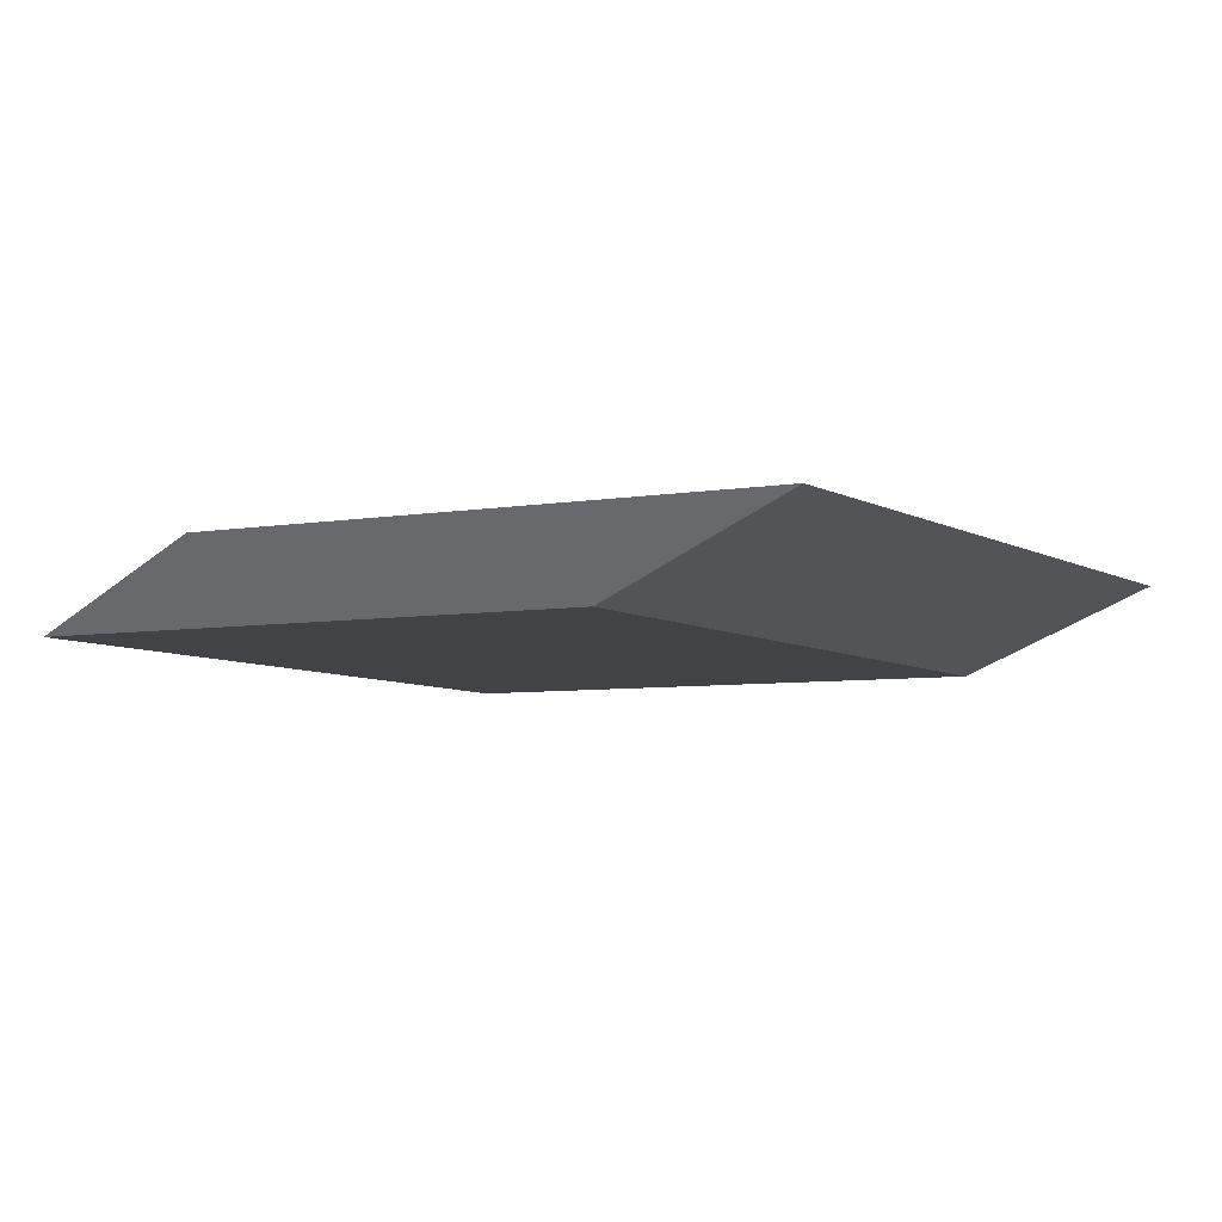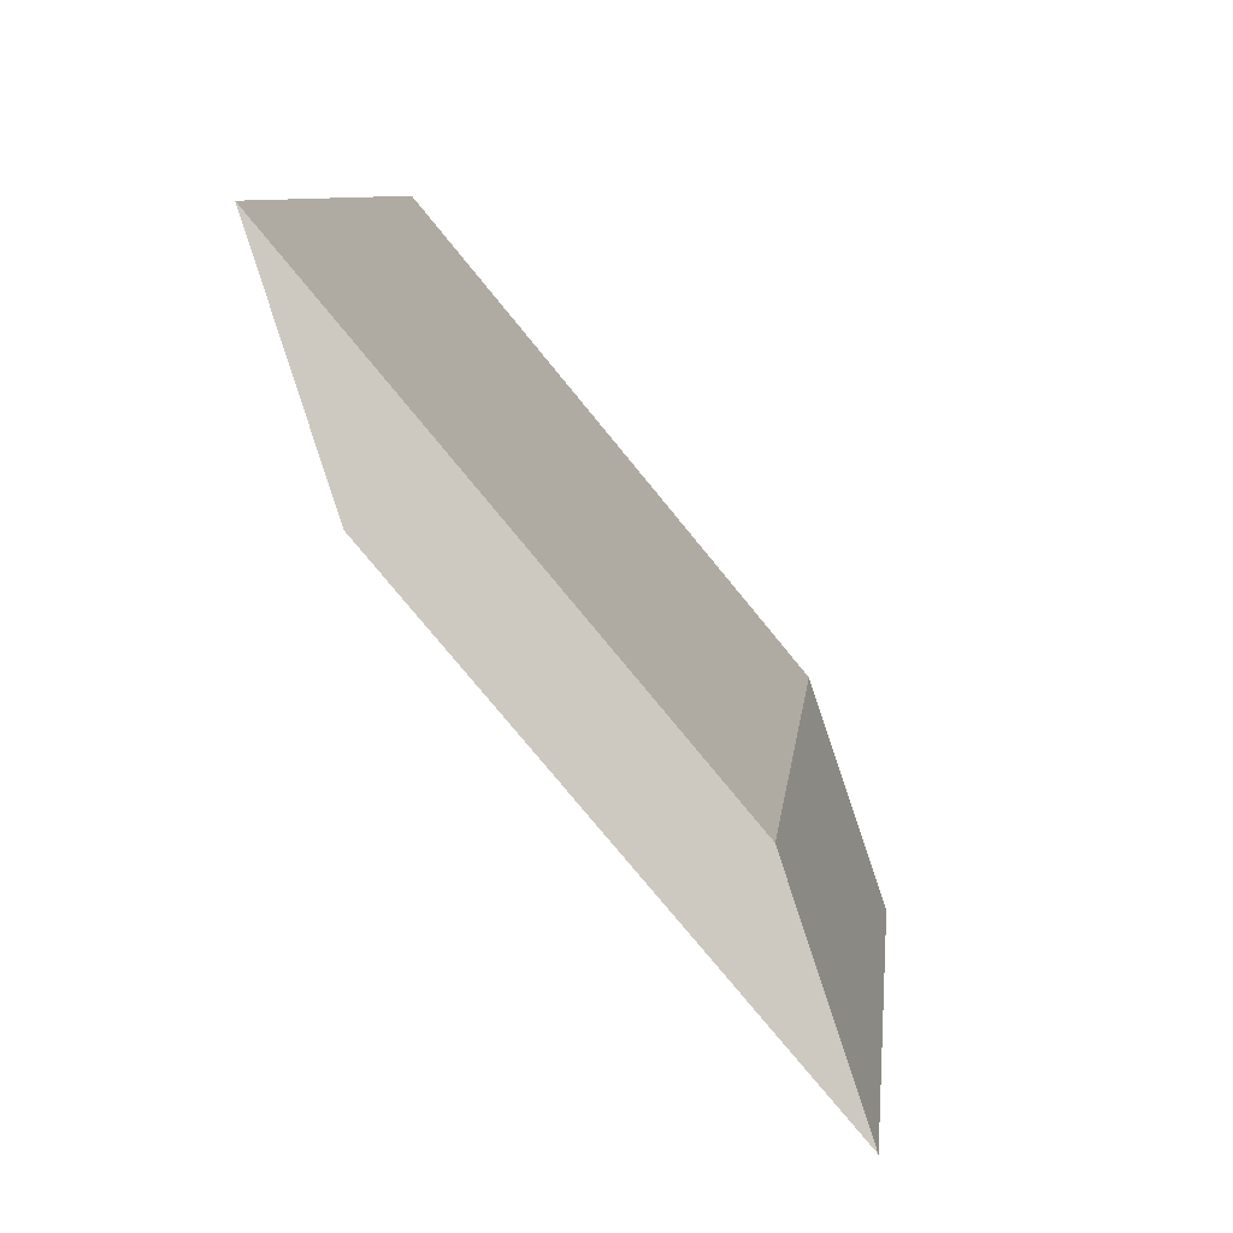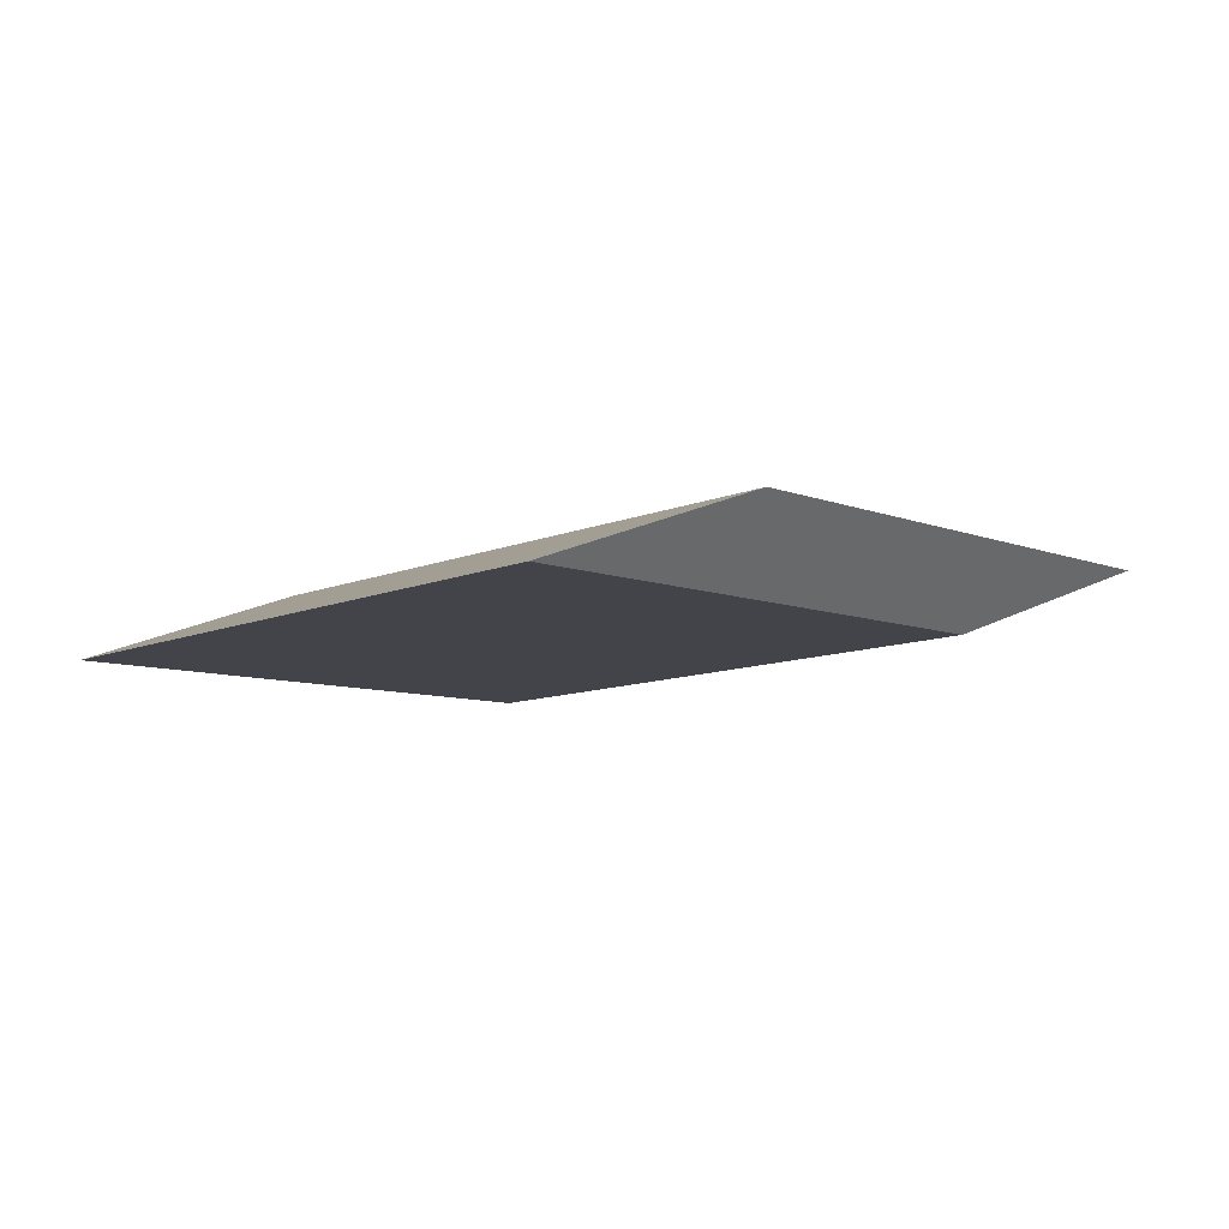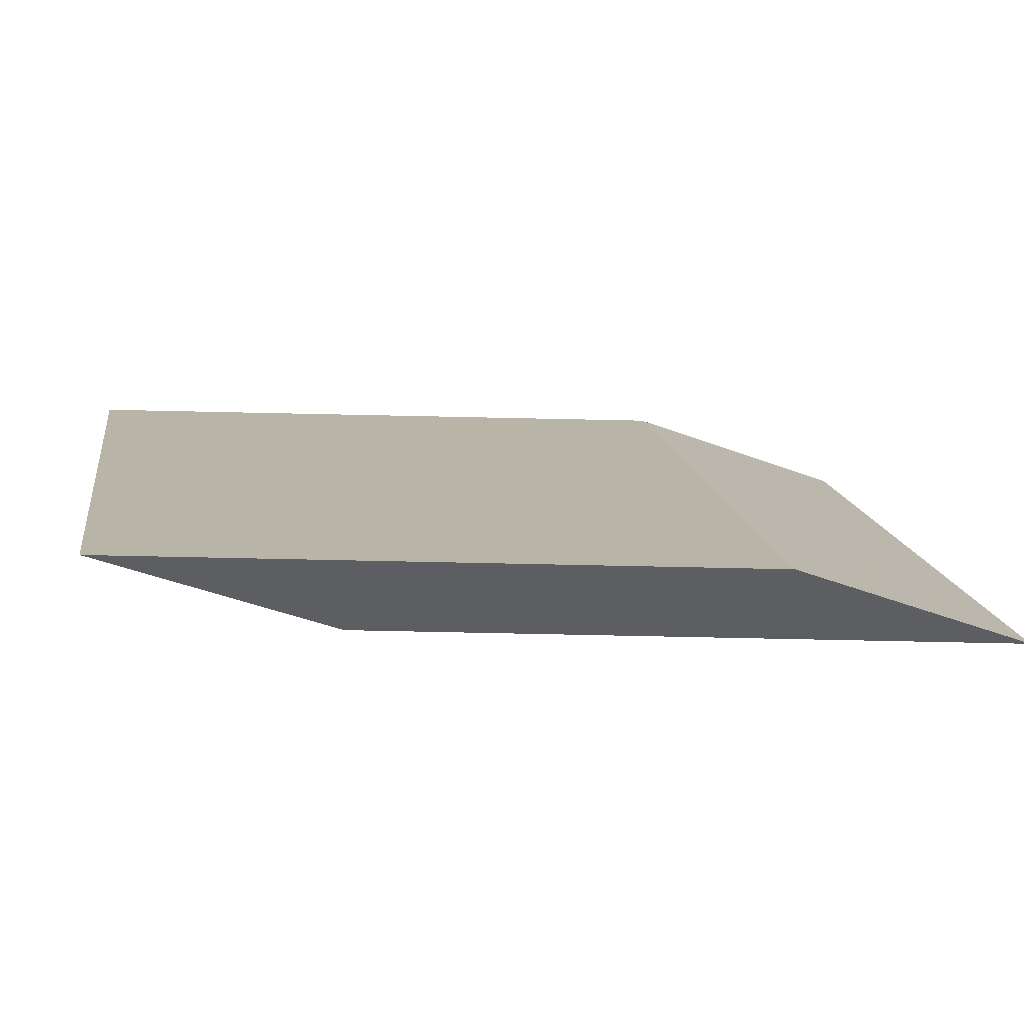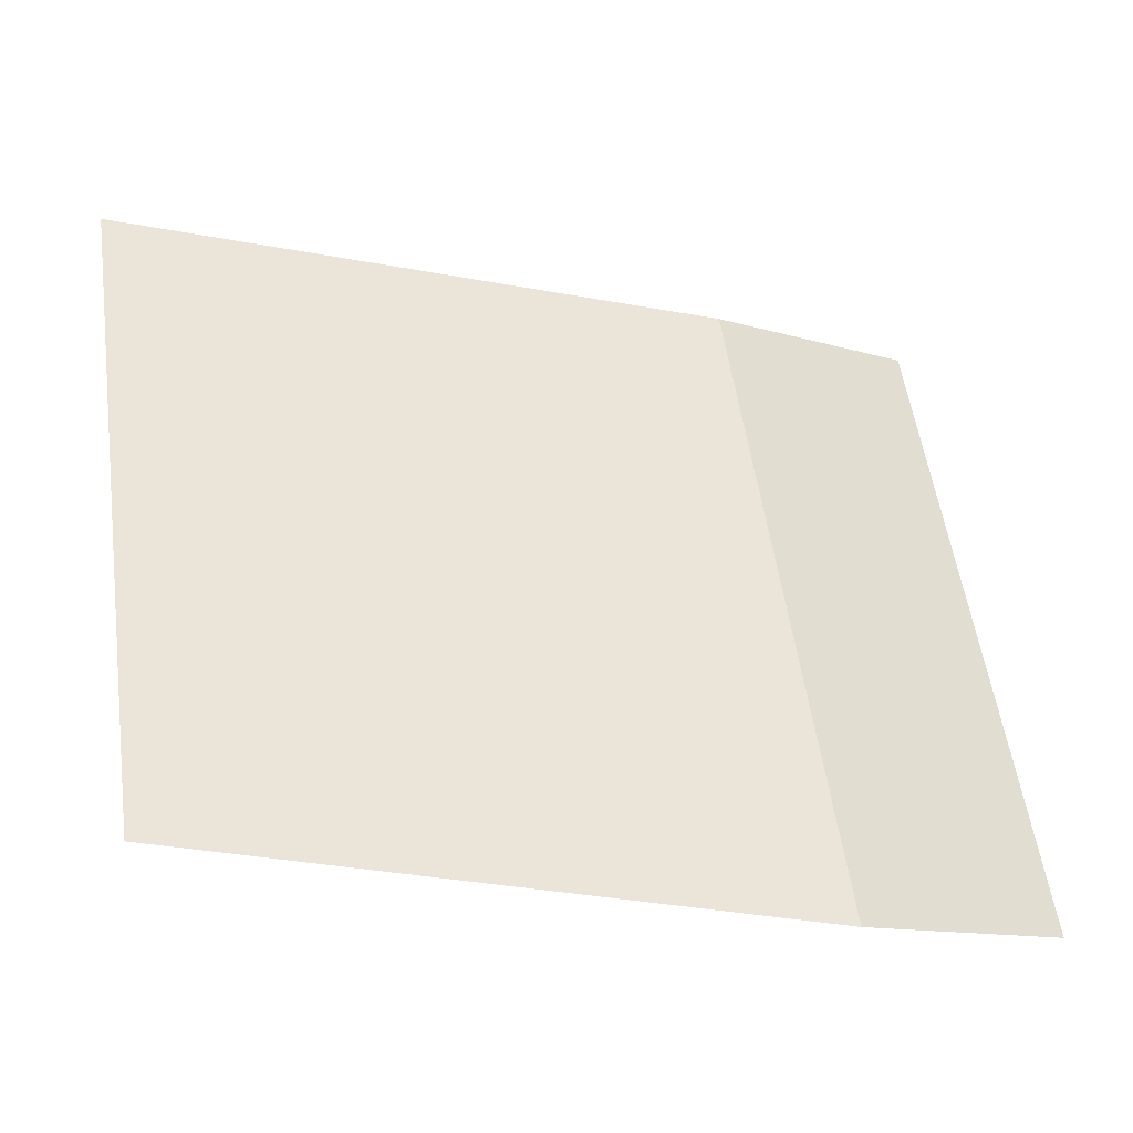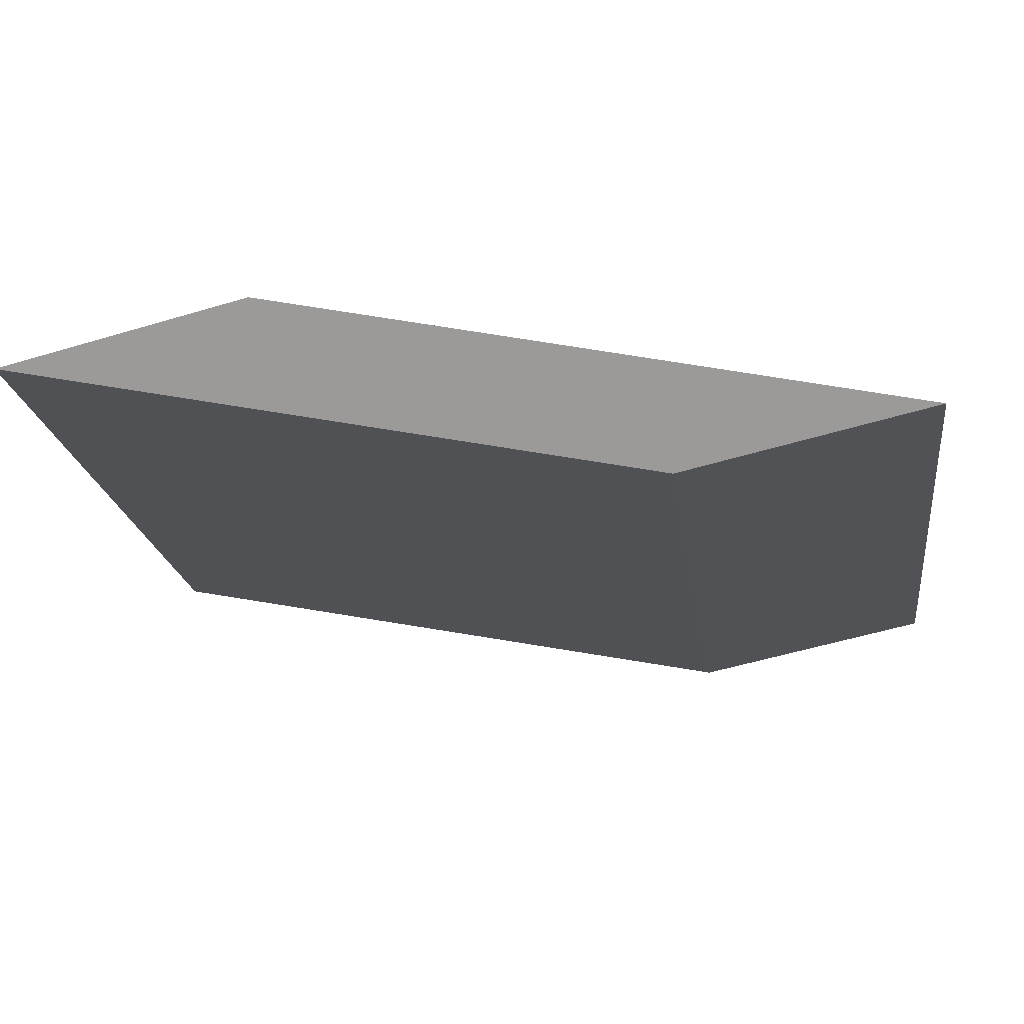
<metadata>
{"format":"obj","ext":"obj","renderer":"f3d","projection":"perspective","resolution":1024,"background":"white","views":[{"elev":-5.8,"azim":-151.8,"up":"+Z"},{"elev":-75.9,"azim":-50.9,"up":"+Y"},{"elev":-7.4,"azim":130.6,"up":"+Z"},{"elev":-75.5,"azim":178.8,"up":"+Y"},{"elev":-36.7,"azim":166.7,"up":"+Y"},{"elev":73.9,"azim":-170.8,"up":"+Y"}]}
</metadata>
<code>
g parts_col_07
v -1.485 -2.282 -0.3093
v 2.85 1.914 -0.1922
v -0.9166 1.914 -0.1922
v 2.282 -2.282 -0.3093
v -0.9166 1.914 -0.1922
v -2.85 -1.914 0.1922
v -2.282 2.282 0.3093
v 0.9166 -1.914 0.1922
v 1.485 2.282 0.3093
v 2.85 1.914 -0.1922
v -2.85 -1.914 0.1922
v 0.9166 -1.914 0.1922
v -1.485 -2.282 -0.3093
v -2.85 -1.914 0.1922
v 0.9166 -1.914 0.1922
v 2.282 -2.282 -0.3093
v 2.85 1.914 -0.1922
v 1.485 2.282 0.3093
v -2.282 2.282 0.3093
v -0.9166 1.914 -0.1922
g parts_col_07_0
f 3 2 1
f 2 4 1
f 1 6 5
f 6 7 5
f 9 8 4
f 10 9 4
f 9 7 11
f 12 9 11
f 15 14 13
f 16 15 13
f 19 18 17
f 20 19 17

</code>
